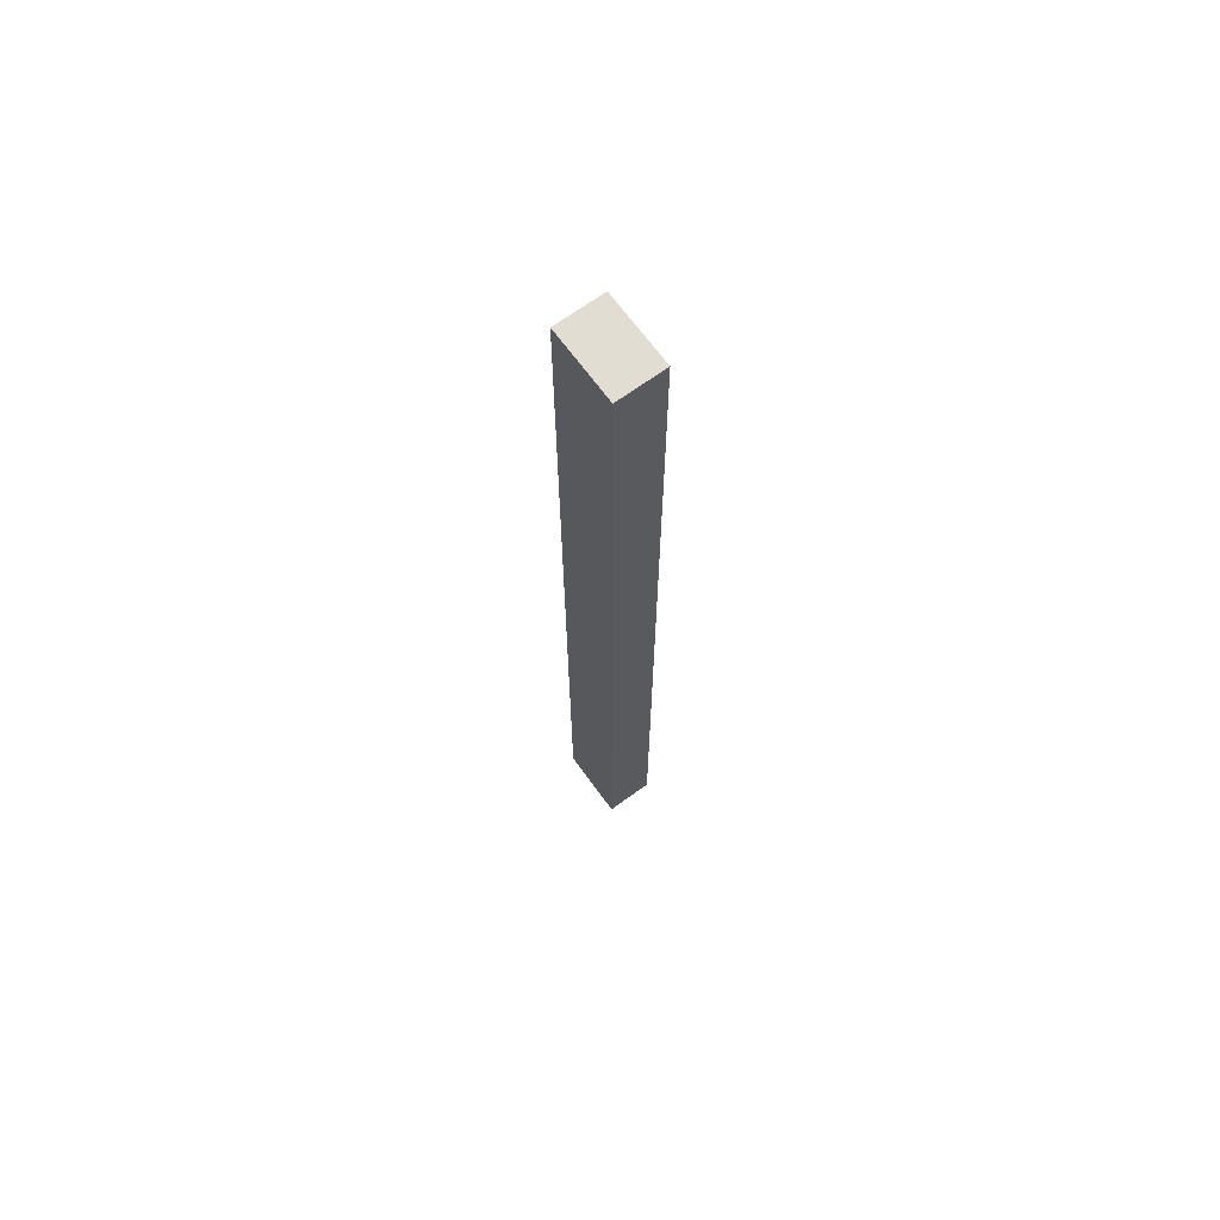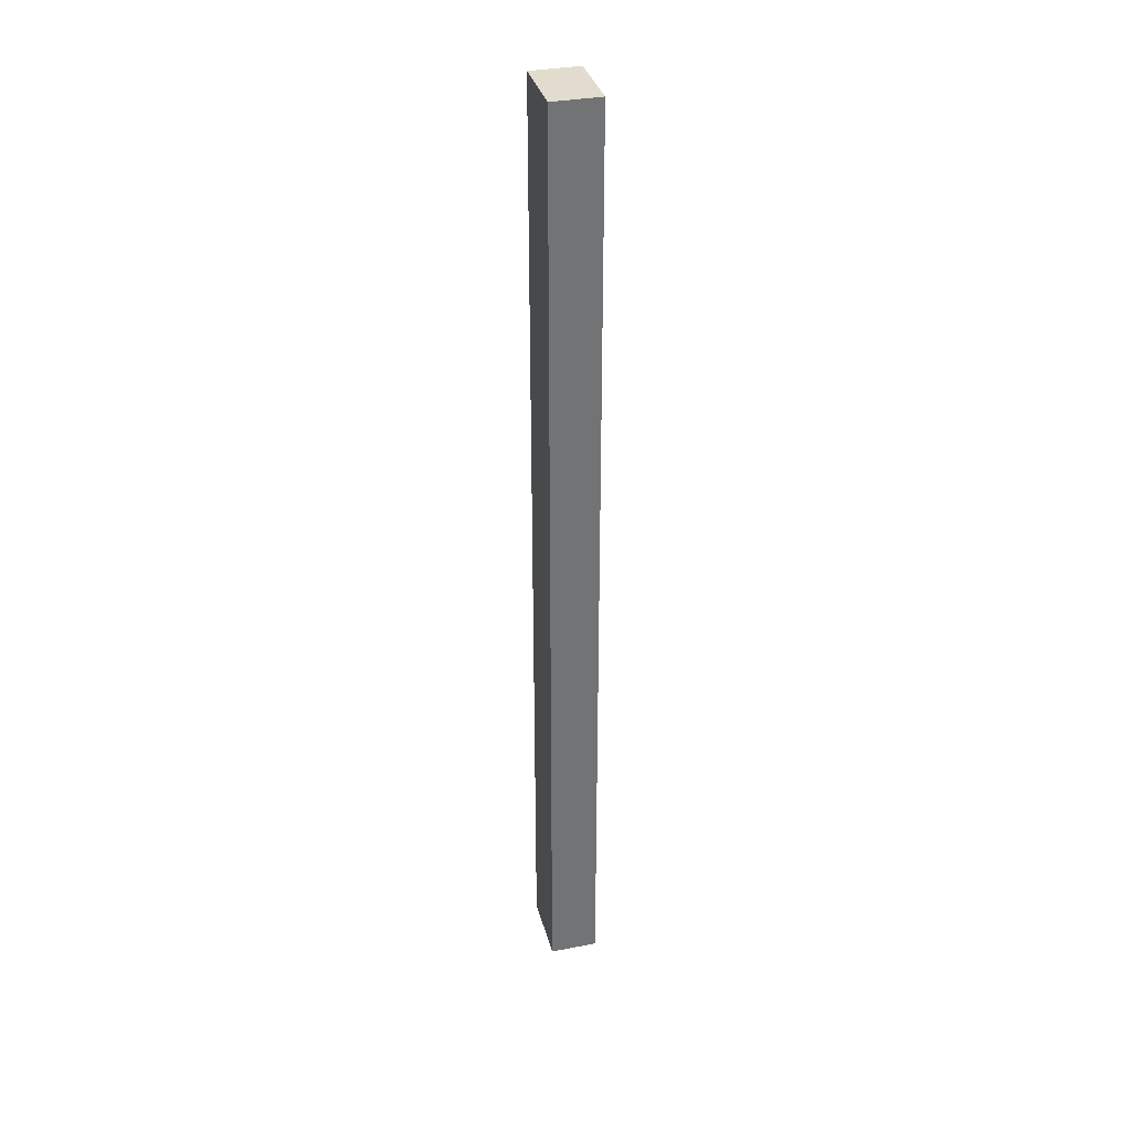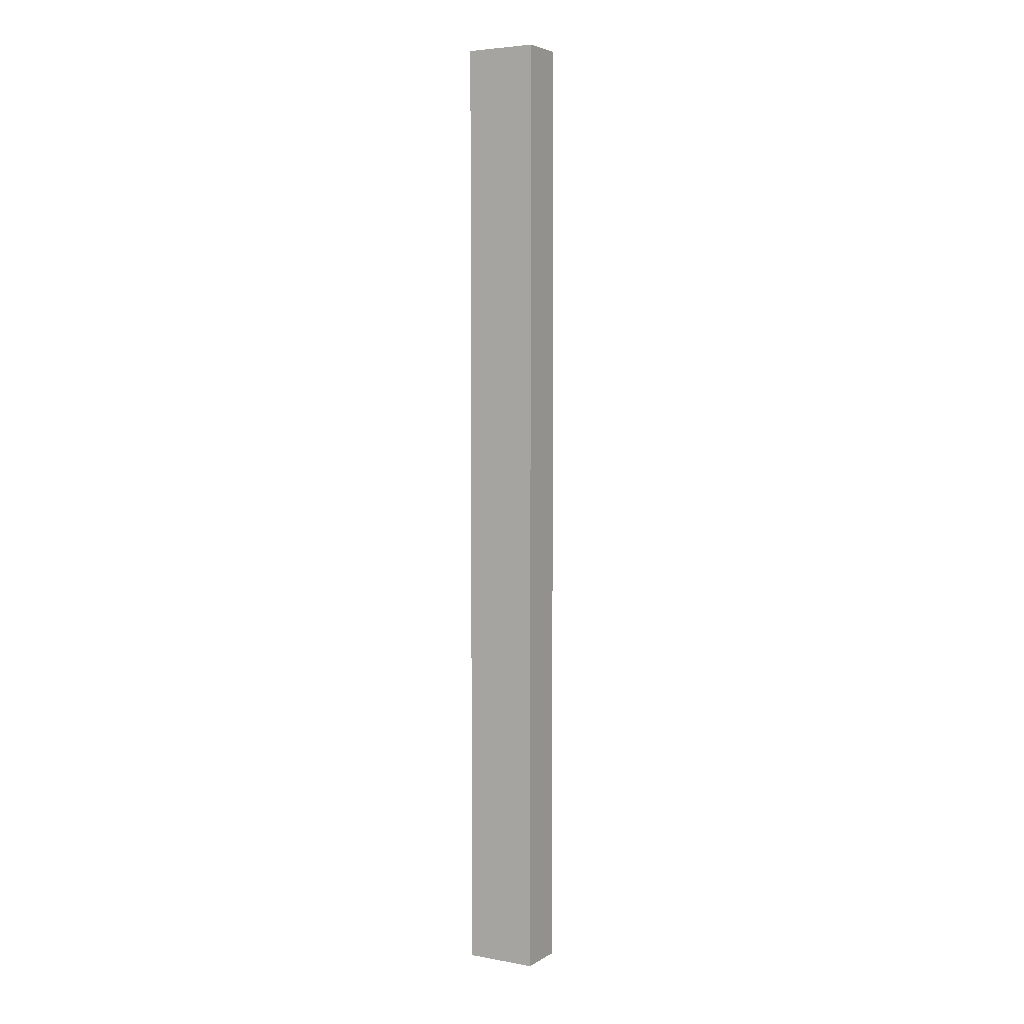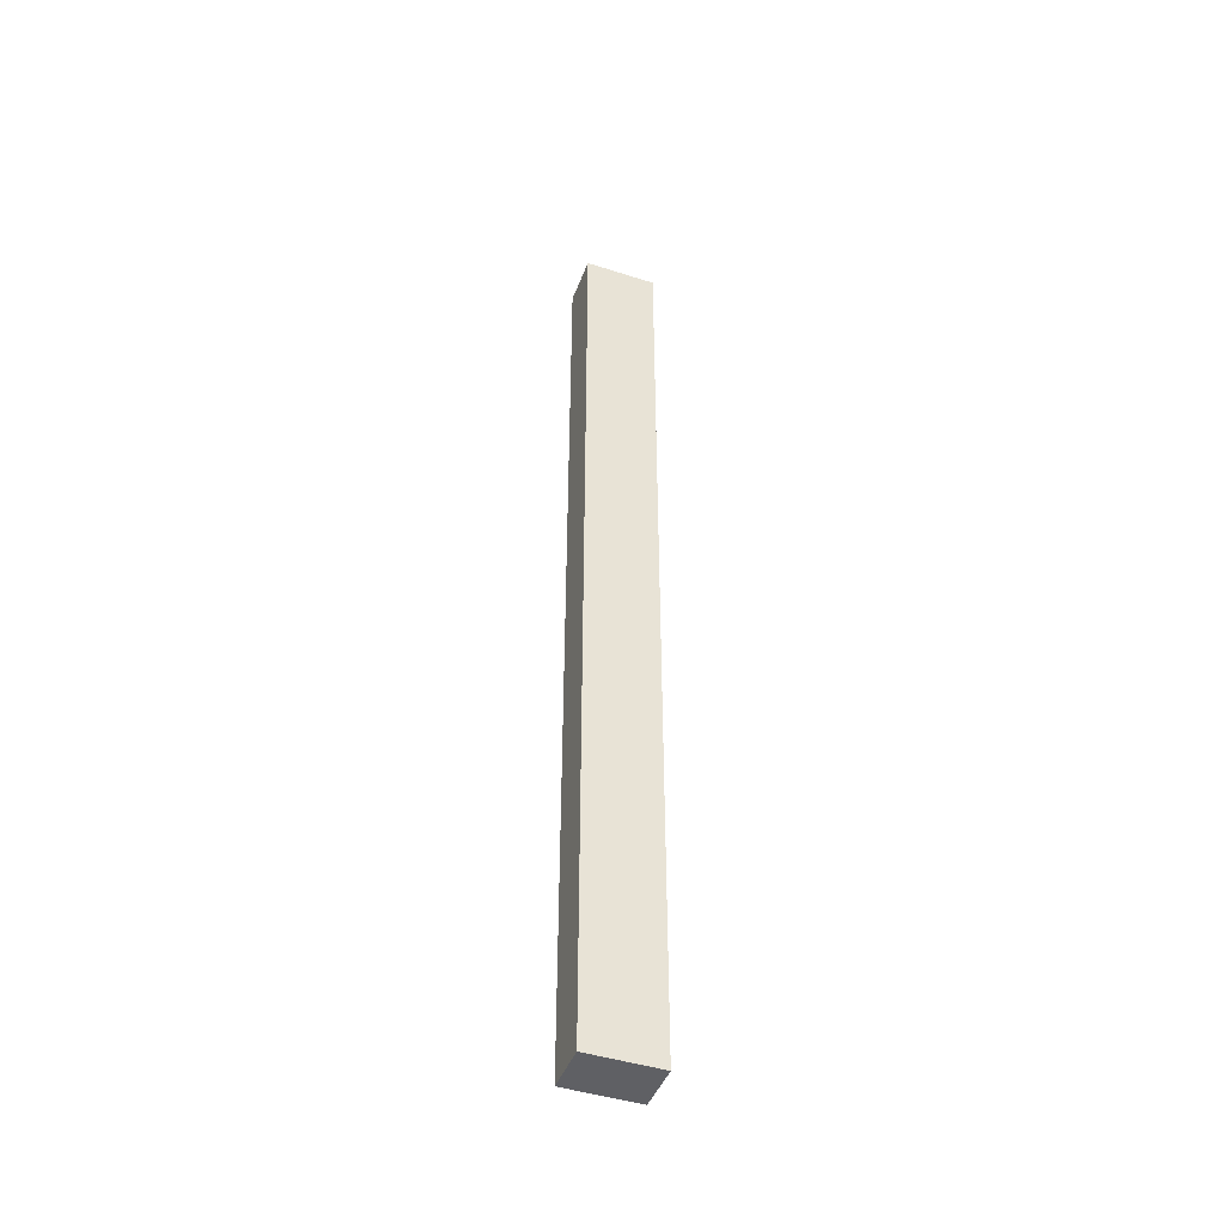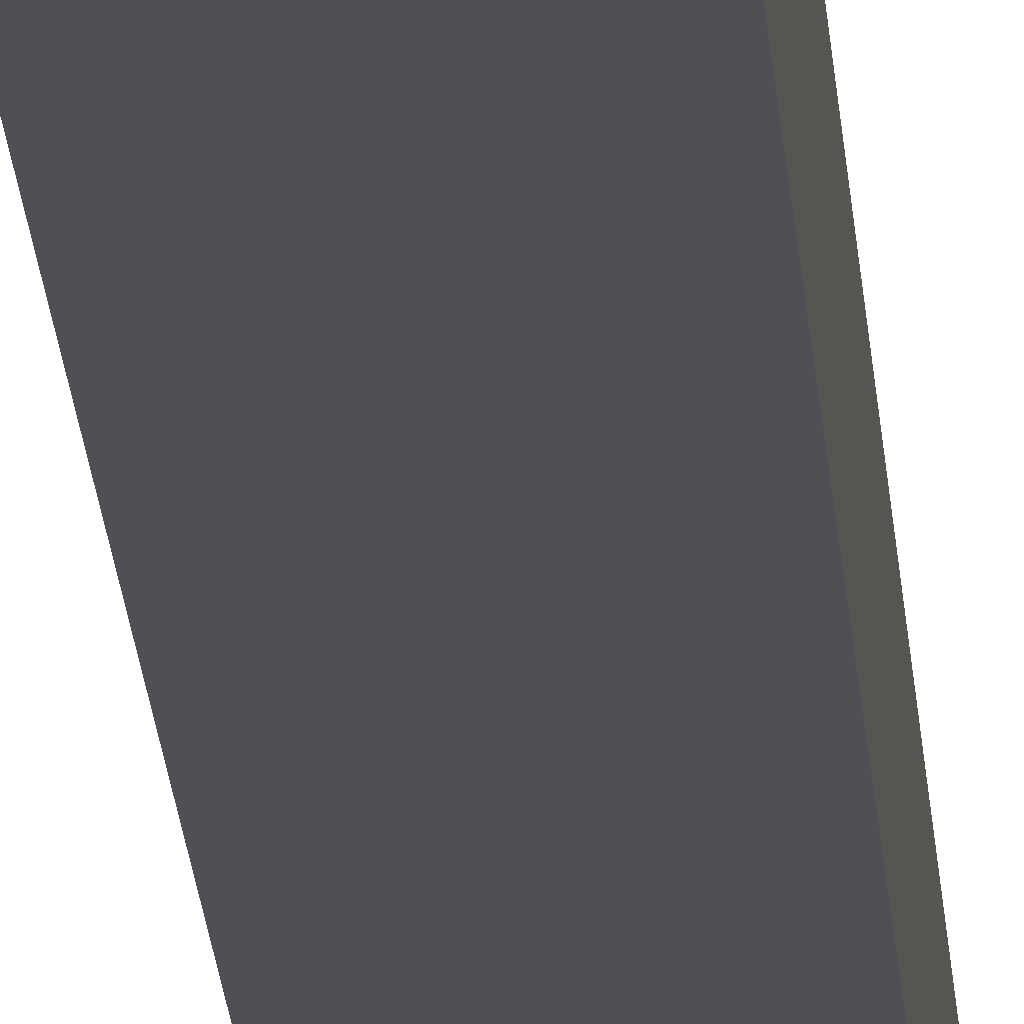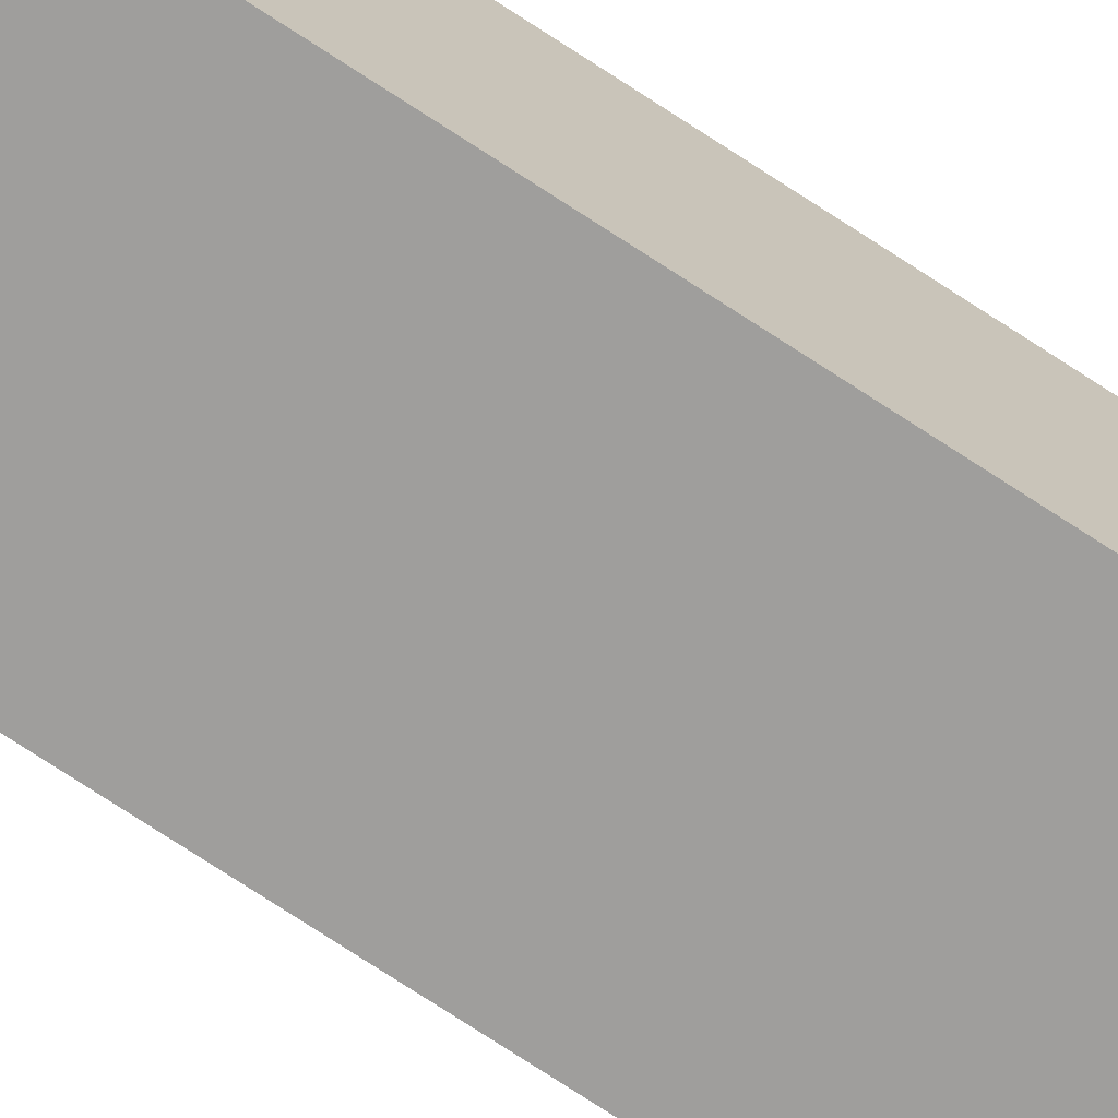
<metadata>
{"format":"obj","ext":"obj","renderer":"f3d","projection":"perspective","resolution":1024,"background":"white","views":[{"elev":68.2,"azim":-126.1,"up":"+Z"},{"elev":34.6,"azim":-104.3,"up":"+Z"},{"elev":4.5,"azim":-150.0,"up":"+Z"},{"elev":-45.3,"azim":-20.3,"up":"+Z"},{"elev":-19.3,"azim":-176.4,"up":"+Y"},{"elev":-70.9,"azim":-123.7,"up":"+Y"}]}
</metadata>
<code>
v 7.62 56.42 -91.44
v 7.62 51.34 -91.44
v 7.62 51.34 -193
v 7.62 56.42 -193
v 1.776e-15 56.42 -91.44
v 7.62 56.42 -91.44
v 7.62 56.42 -193
v 1.776e-15 56.42 -193
v 0 51.34 -91.44
v 1.776e-15 56.42 -91.44
v 1.776e-15 56.42 -193
v 0 51.34 -193
v 7.62 51.34 -91.44
v 0 51.34 -91.44
v 0 51.34 -193
v 7.62 51.34 -193
v 7.62 51.34 -193
v 0 51.34 -193
v 1.776e-15 56.42 -193
v 7.62 56.42 -193
v 0 51.34 -91.44
v 7.62 51.34 -91.44
v 7.62 56.42 -91.44
v 1.776e-15 56.42 -91.44
g 6df378c0-e2aa-11ea-8d4e-54bf646e7e1f
f 1 2 4
f 4 2 3
g 6df3c6f8-e2aa-11ea-aae0-54bf646e7e1f
f 5 6 8
f 8 6 7
g 6df43c46-e2aa-11ea-a610-54bf646e7e1f
f 9 10 12
f 12 10 11
g 6df4b186-e2aa-11ea-89f0-54bf646e7e1f
f 13 14 16
f 16 14 15
g 6df526e2-e2aa-11ea-aaa8-54bf646e7e1f
f 17 18 20
f 20 18 19
g 6df59c22-e2aa-11ea-bc16-54bf646e7e1f
f 22 23 21
f 21 23 24

</code>
